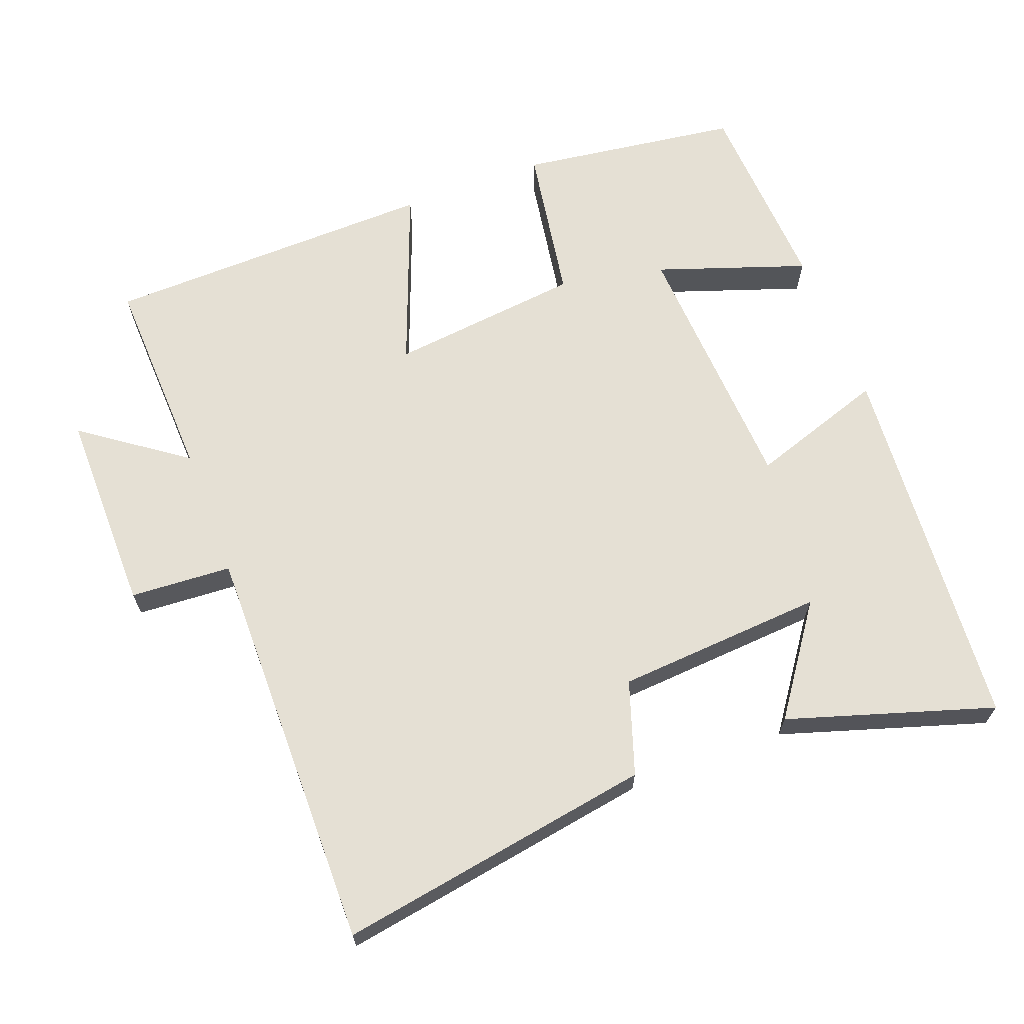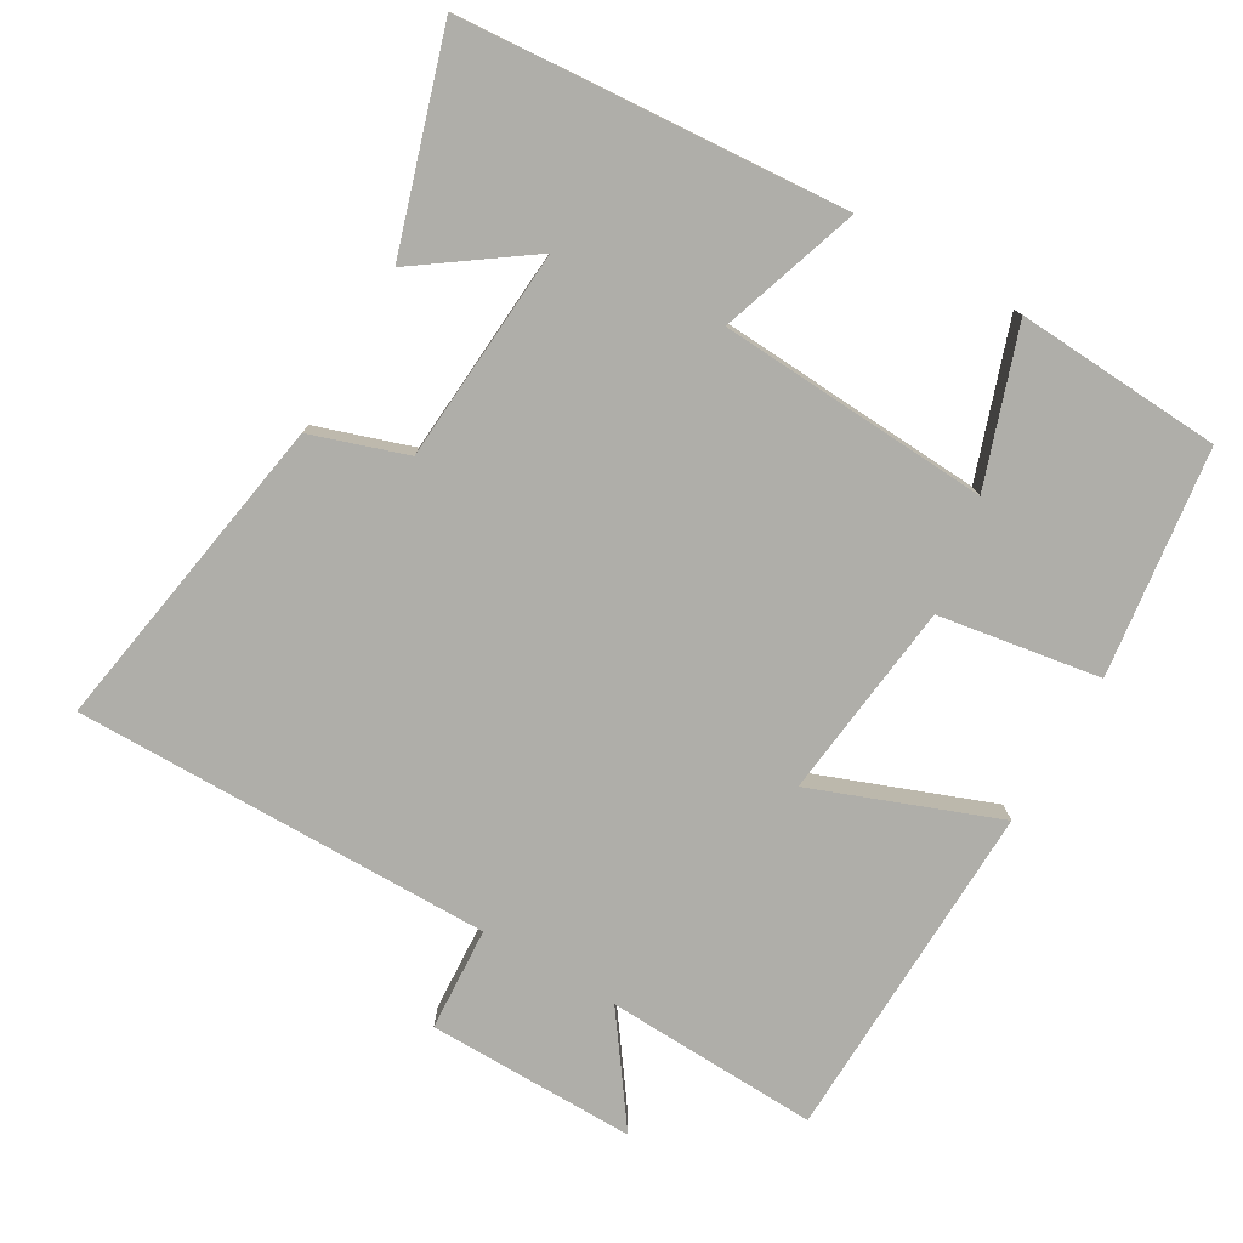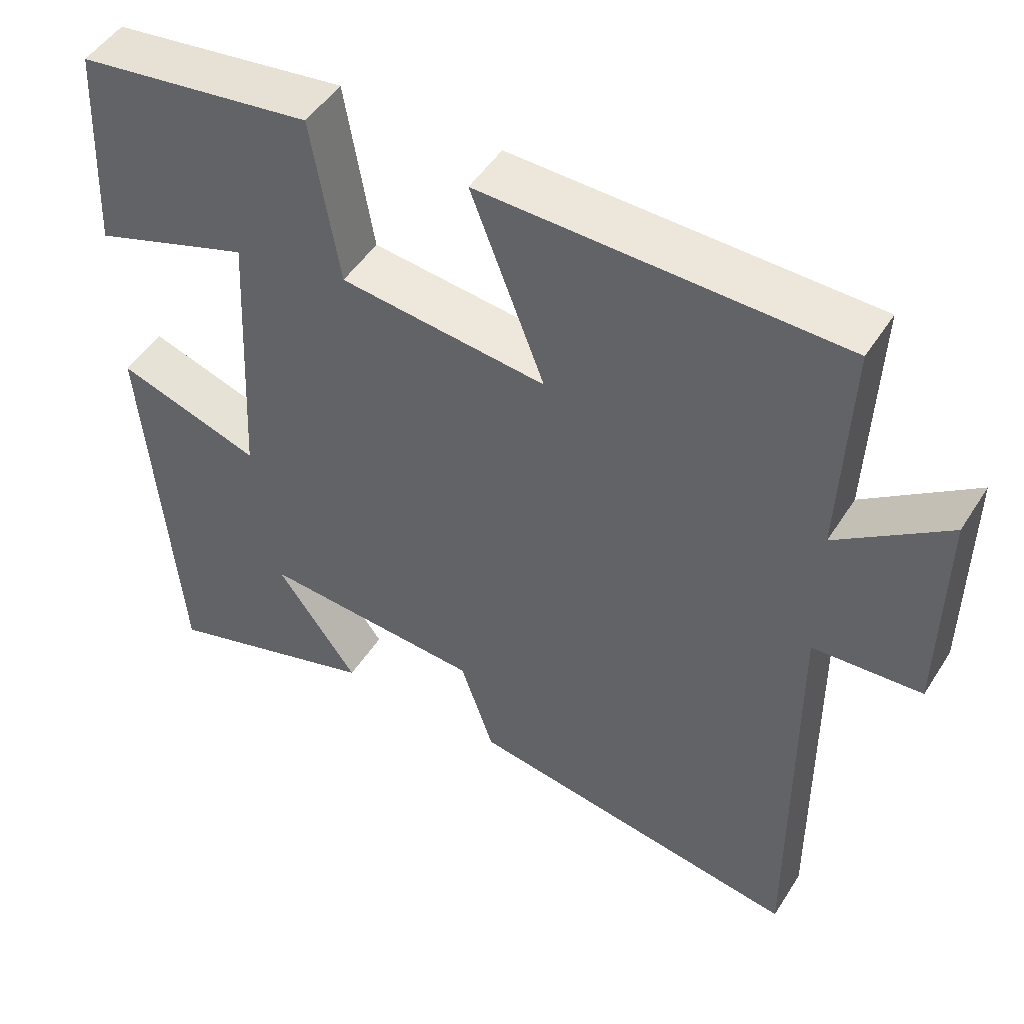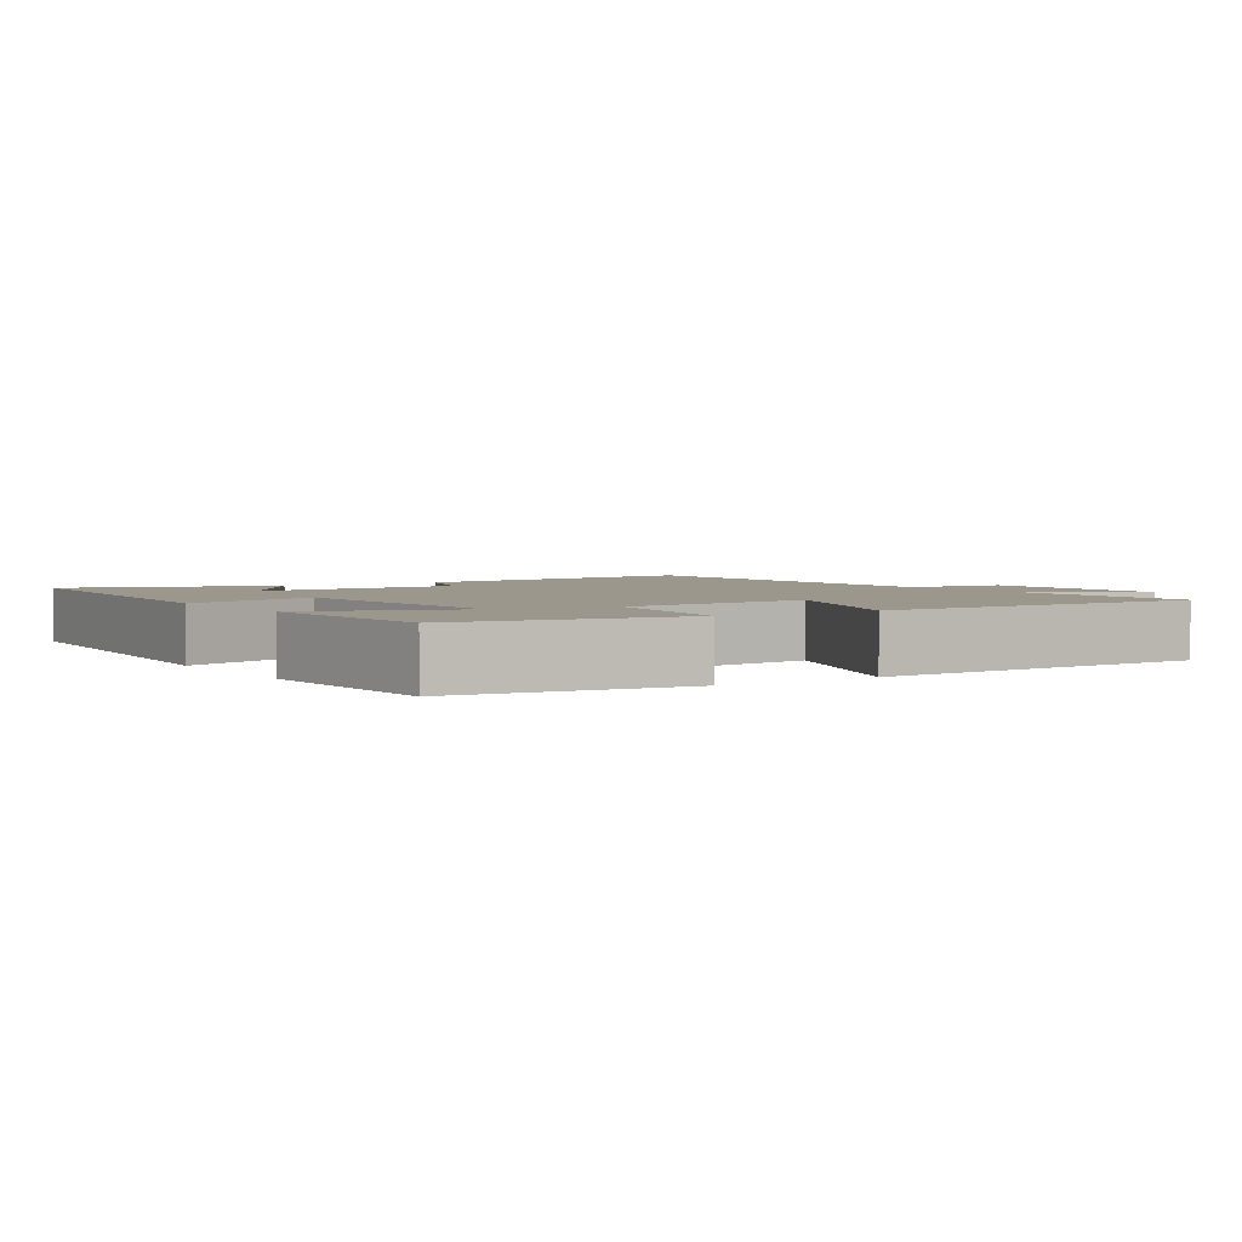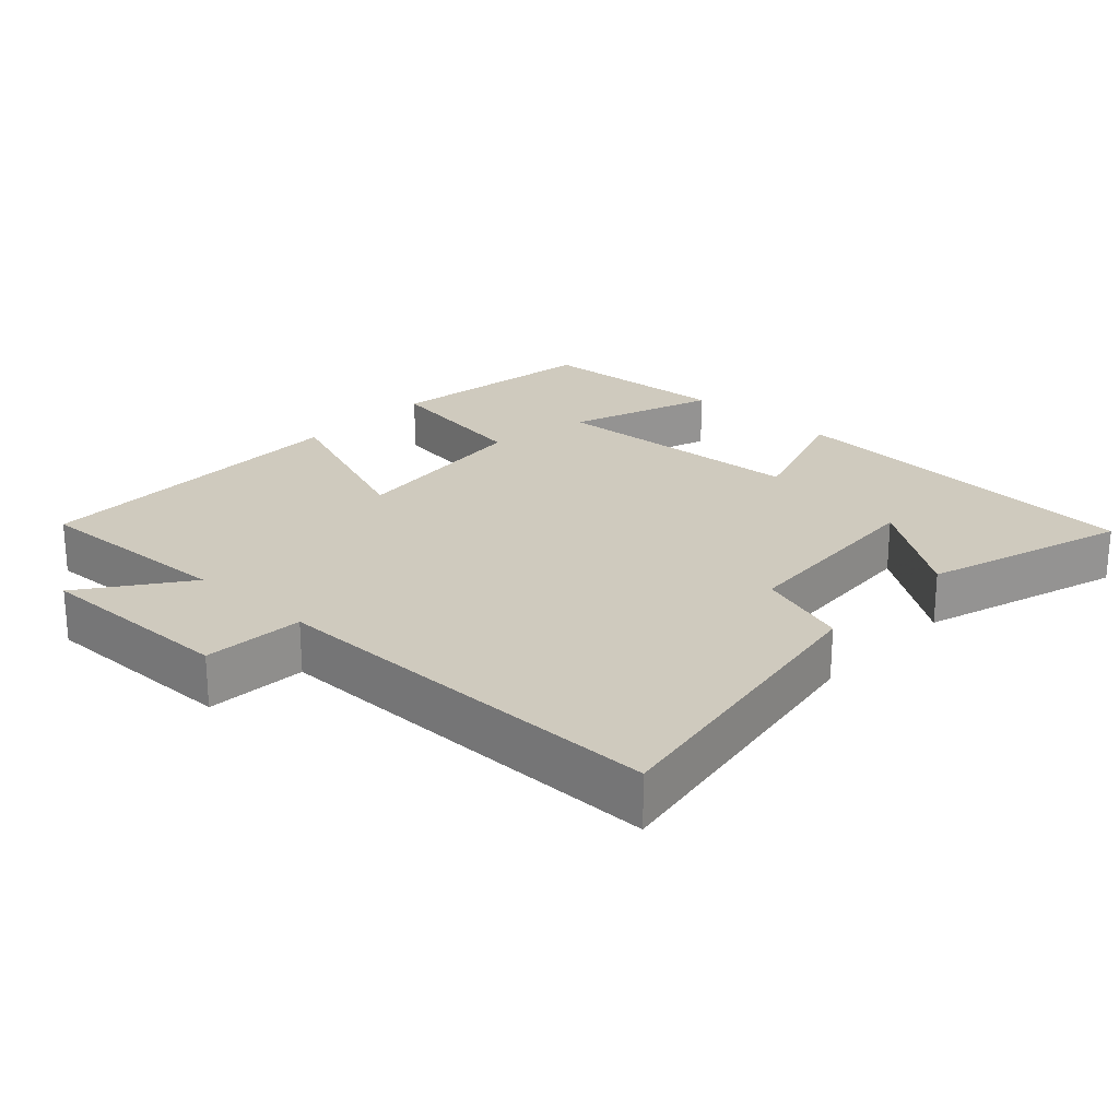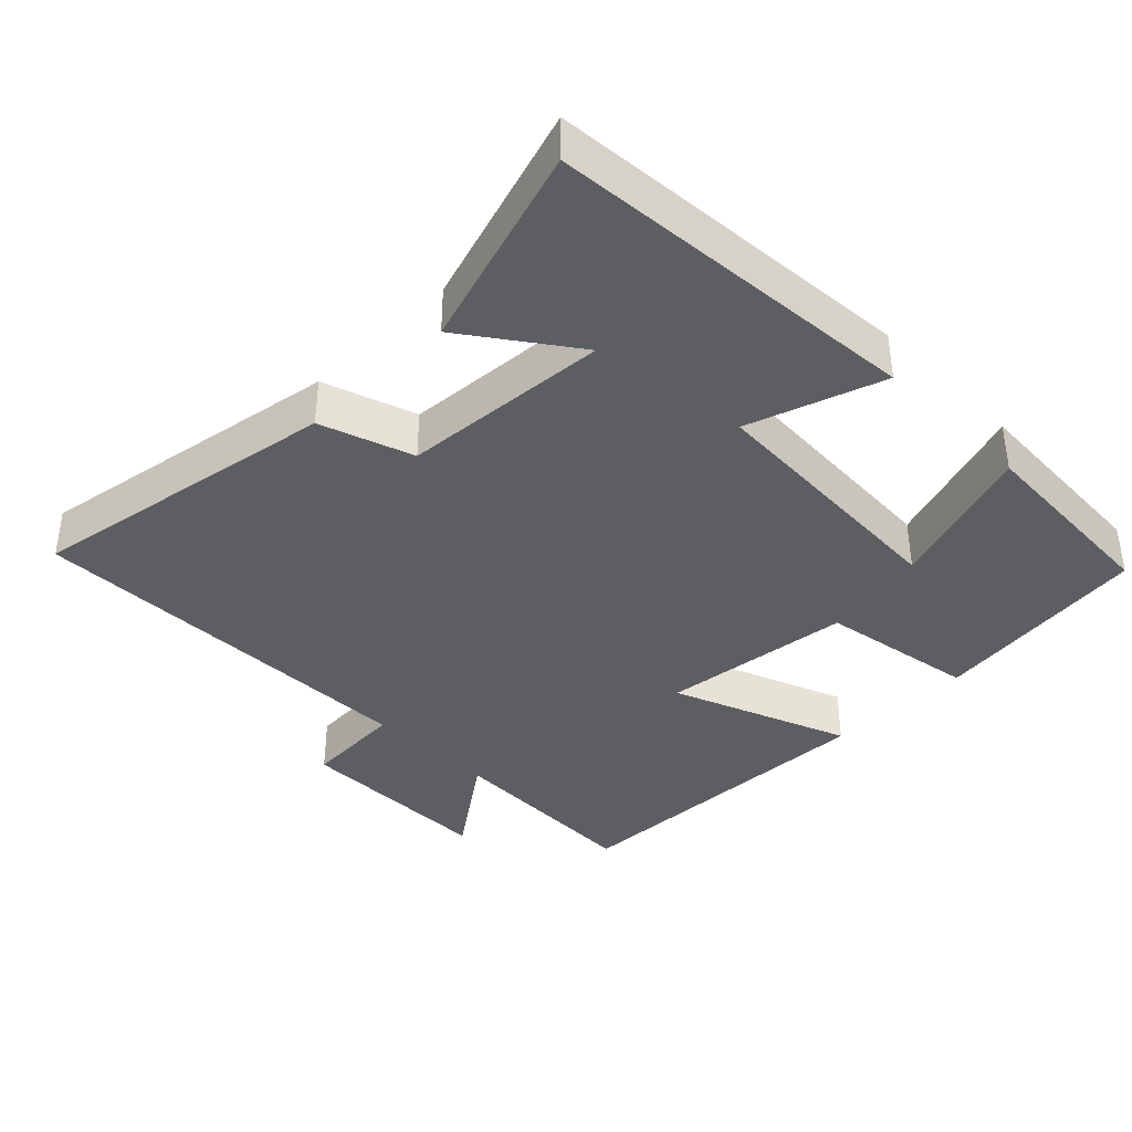
<metadata>
{"format":"obj","ext":"obj","renderer":"f3d","projection":"perspective","resolution":1024,"background":"white","views":[{"elev":65.9,"azim":159.2,"up":"+Y"},{"elev":-77.5,"azim":-120.4,"up":"+Y"},{"elev":48.9,"azim":31.2,"up":"+Z"},{"elev":2.9,"azim":-33.2,"up":"+Y"},{"elev":23.2,"azim":132.9,"up":"+Y"},{"elev":-38.0,"azim":-135.3,"up":"+Y"}]}
</metadata>
<code>
v -0.459 0.07 -0.591
v -0.5 0.07 -0.062
v -0.309 0.07 -0.125
v -0.289 0.07 0.247
v -0.5 0.07 0.174
v -0.485 0.07 0.457
v -0.173 0.07 0.5
v -0.136 0.07 0.277
v 0.136 0.07 0.247
v 0.039 0.07 0.5
v 0.511 0.07 0.489
v 0.5 0.07 0.195
v 0.645 0.07 0.3
v 0.643 0.07 0.012
v 0.5 0.07 0.003
v 0.505 0.07 -0.573
v 0.06 0.07 -0.5
v 0.016 0.07 -0.369
v -0.278 0.07 -0.349
v -0.17 0.07 -0.5
v -0.459 0 -0.591
v -0.5 0 -0.062
v -0.309 0 -0.125
v -0.289 0 0.247
v -0.5 0 0.174
v -0.485 0 0.457
v -0.173 0 0.5
v -0.136 0 0.277
v 0.136 0 0.247
v 0.039 0 0.5
v 0.511 0 0.489
v 0.5 0 0.195
v 0.645 0 0.3
v 0.643 0 0.012
v 0.5 0 0.003
v 0.505 0 -0.573
v 0.06 0 -0.5
v 0.016 0 -0.369
v -0.278 0 -0.349
v -0.17 0 -0.5
f 19 20 1 2
f 18 19 2 3
f 15 16 17 18
f 15 18 3 4
f 12 13 14 15
f 12 15 4
f 9 10 11 12
f 8 9 12 4
f 7 8 4
f 4 5 6 7
f 22 21 40 39
f 23 22 39 38
f 38 37 36 35
f 24 23 38 35
f 35 34 33 32
f 24 35 32
f 32 31 30 29
f 24 32 29 28
f 24 28 27
f 27 26 25 24
f 1 21 22 2
f 2 22 23 3
f 3 23 24 4
f 4 24 25 5
f 5 25 26 6
f 6 26 27 7
f 7 27 28 8
f 8 28 29 9
f 9 29 30 10
f 10 30 31 11
f 11 31 32 12
f 12 32 33 13
f 13 33 34 14
f 14 34 35 15
f 15 35 36 16
f 16 36 37 17
f 17 37 38 18
f 18 38 39 19
f 19 39 40 20
f 20 40 21 1

</code>
